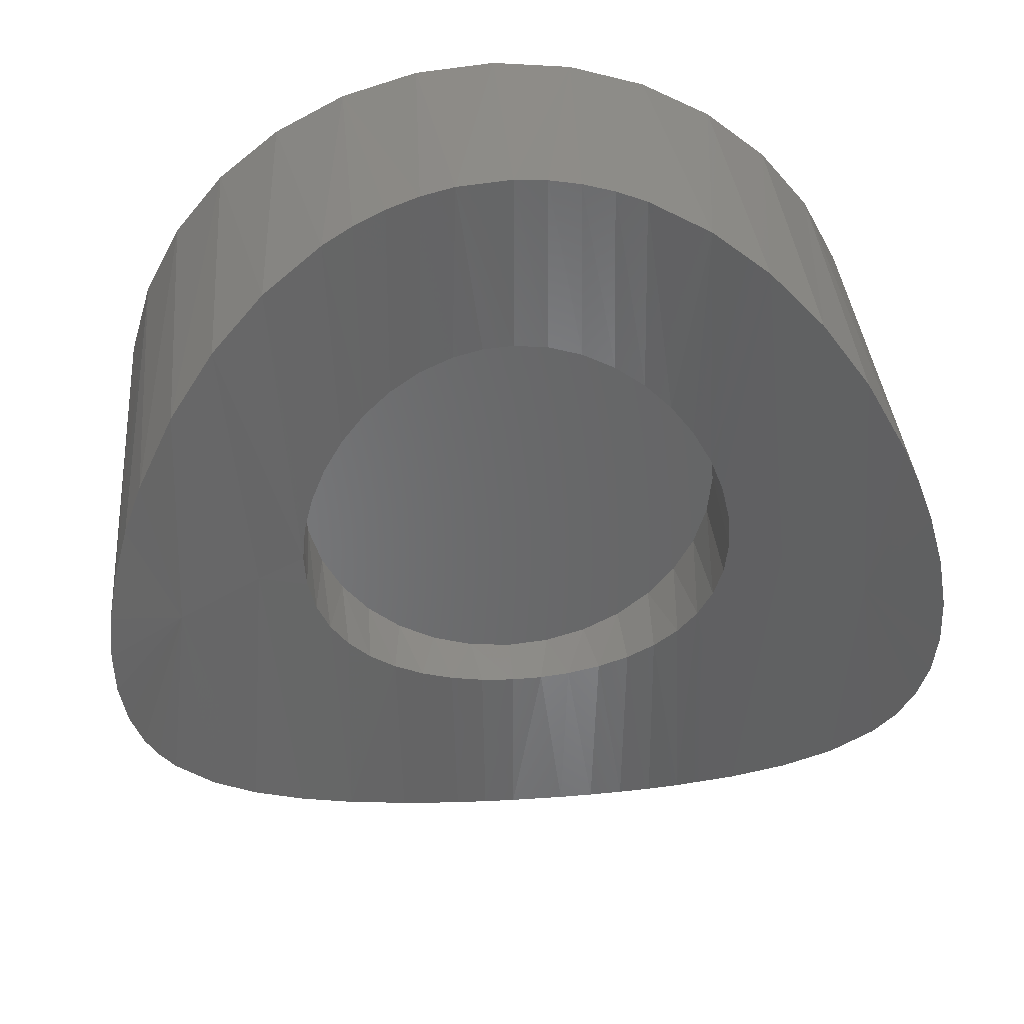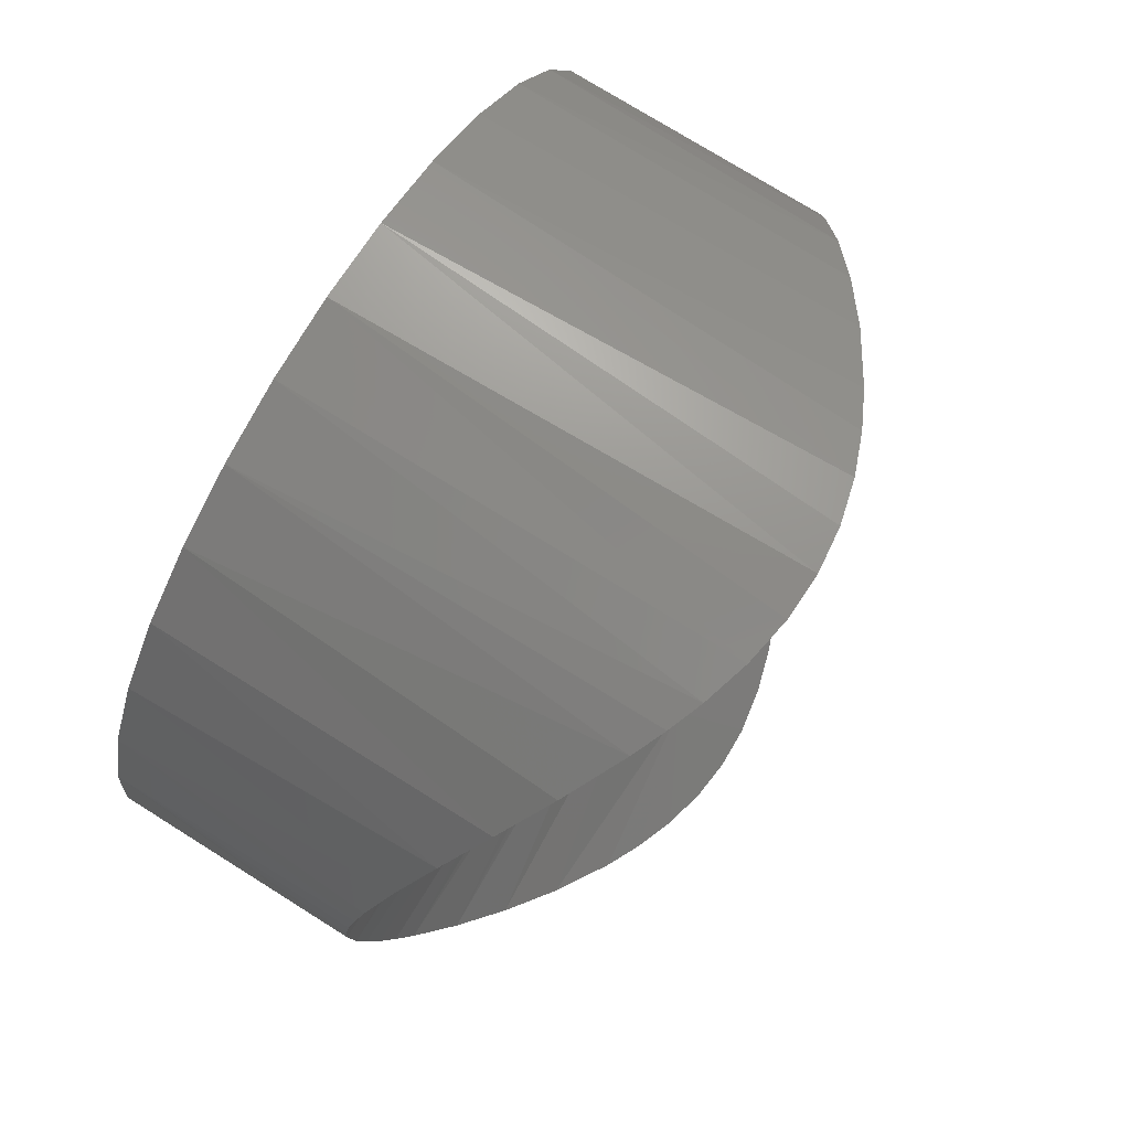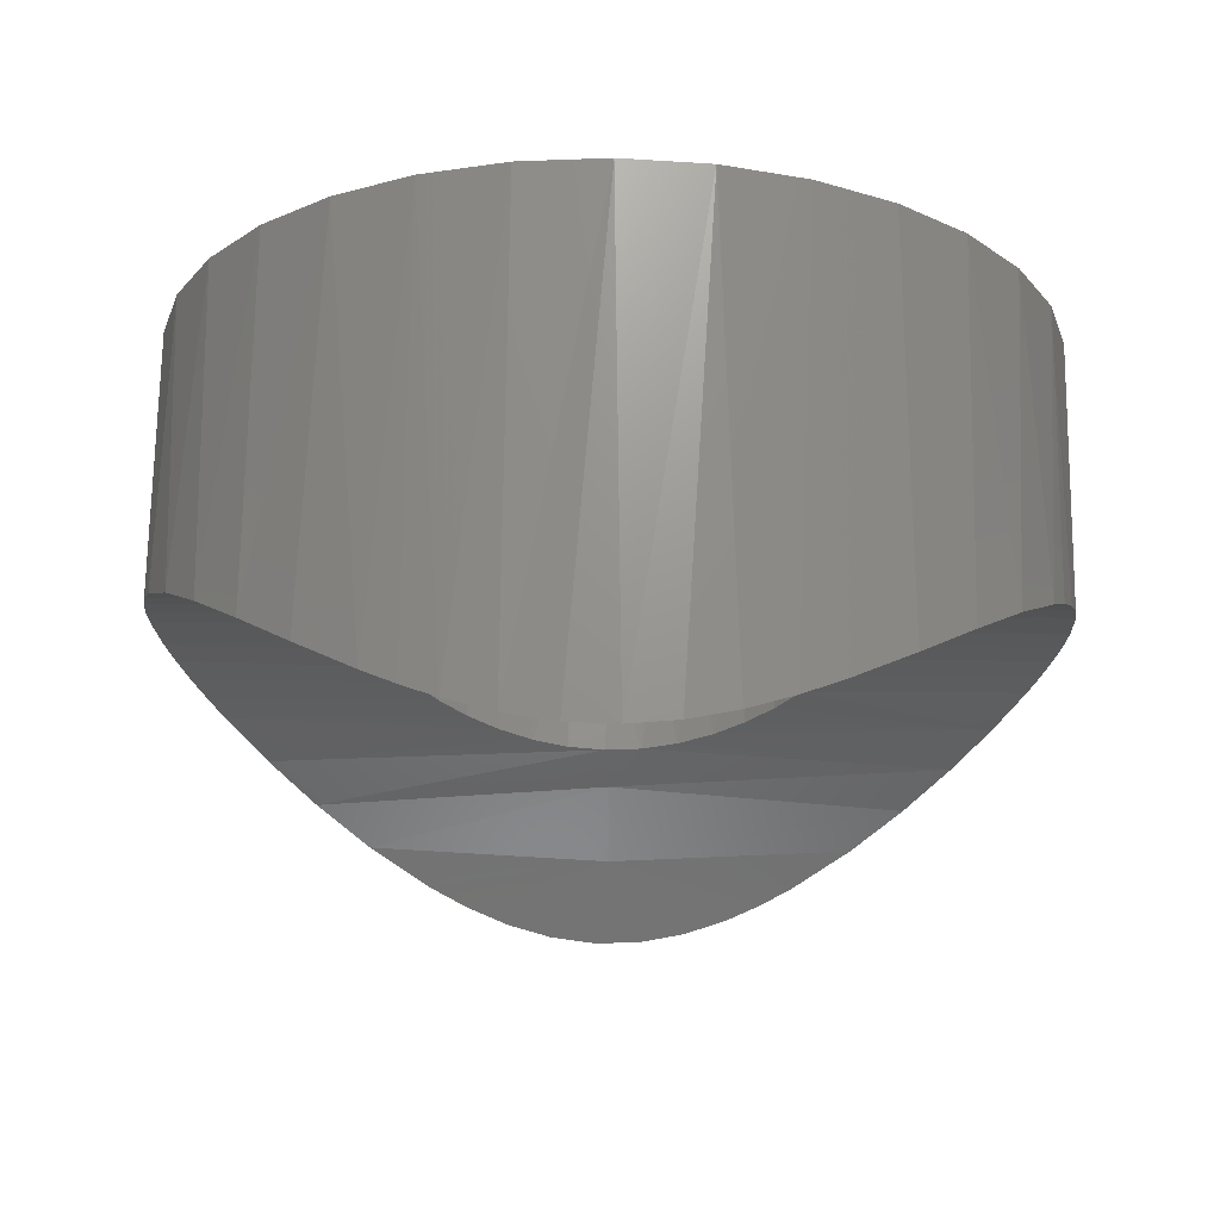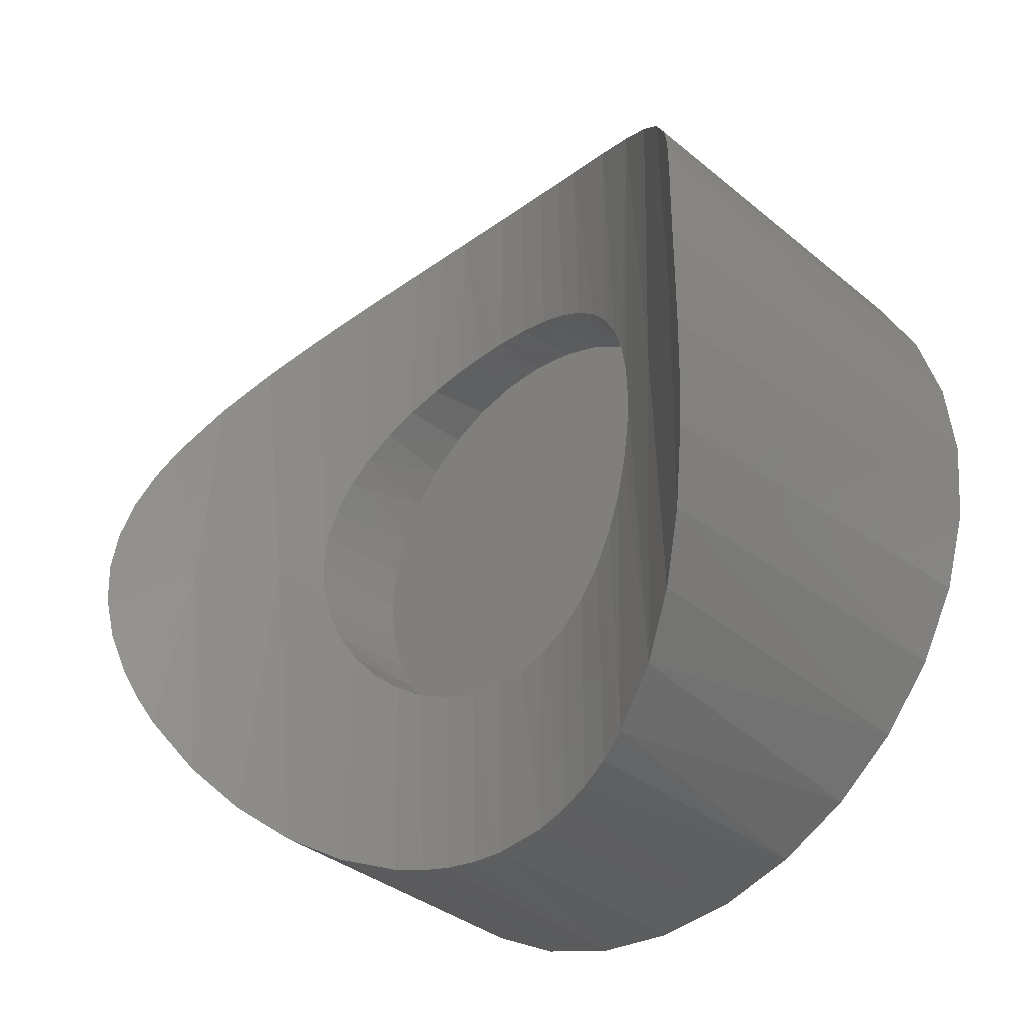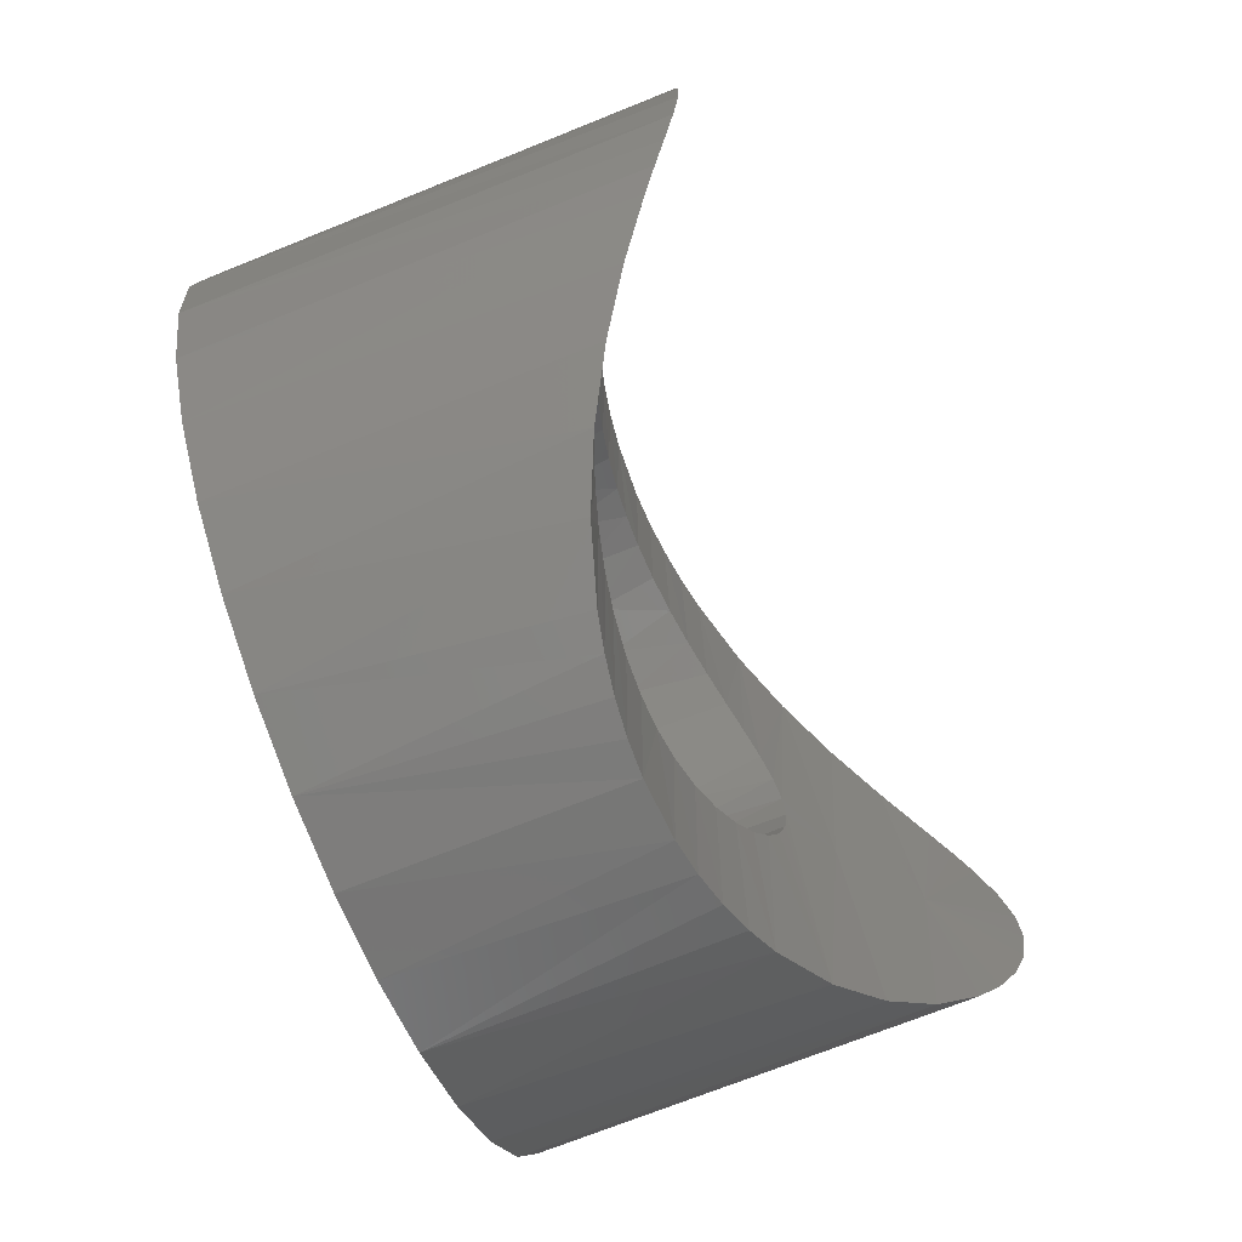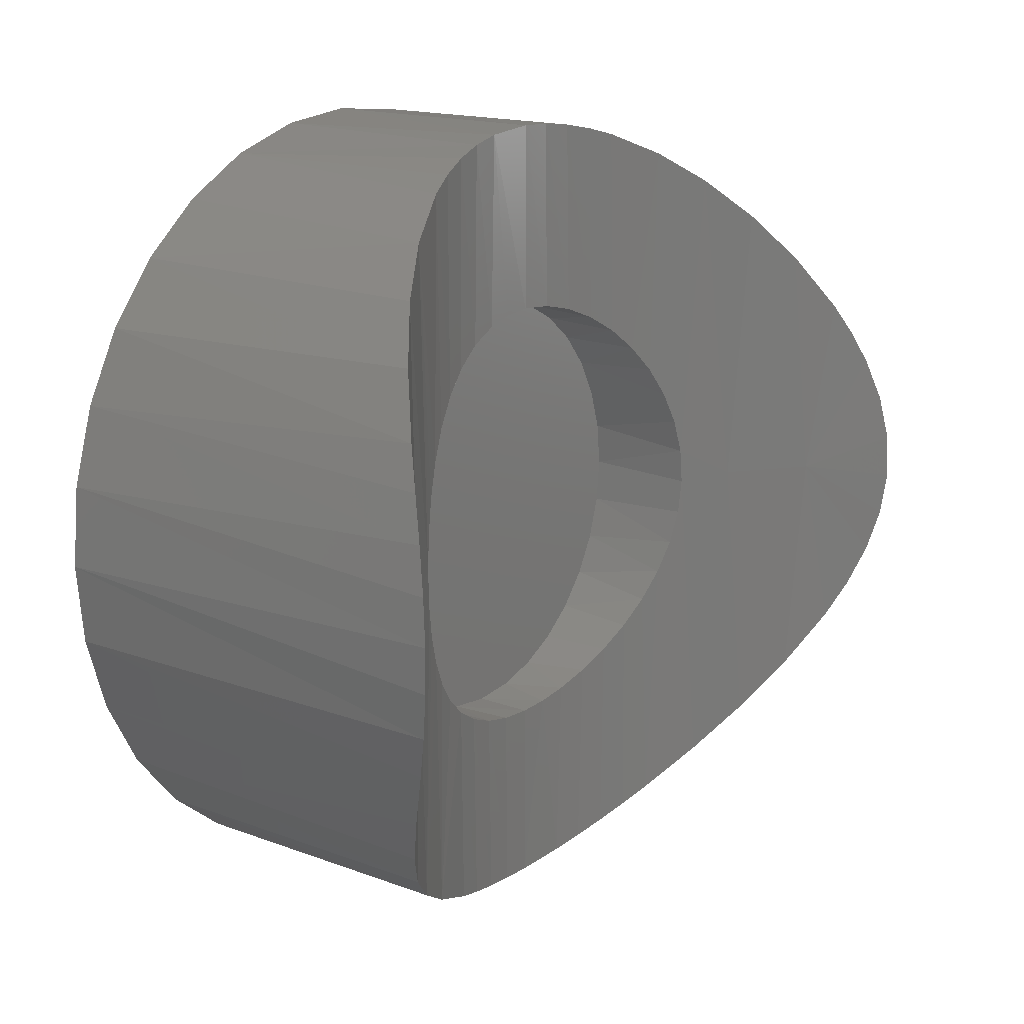
<metadata>
{"format":"stl","ext":"stl","renderer":"f3d","projection":"perspective","resolution":1024,"background":"white","views":[{"elev":37.4,"azim":-94.9,"up":"+Y"},{"elev":75.7,"azim":-148.0,"up":"+Z"},{"elev":70.8,"azim":-89.2,"up":"+Z"},{"elev":-35.8,"azim":-47.2,"up":"+Y"},{"elev":-72.7,"azim":-158.3,"up":"+Y"},{"elev":16.6,"azim":-143.0,"up":"+Y"}]}
</metadata>
<code>
# stl→obj: 162 verts, 320 faces
v 0.6317 0.02197 0.1098
v 0.6312 0.004236 0.1109
v 0.6168 0.00625 0.1362
v 0.634 0.008264 -0.1109
v 0.6219 0.00625 -0.1338
v 0.6345 -0.009447 -0.1098
v 0.6391 0.1884 0.09345
v 0.6404 0.07082 0.09021
v 0.6366 0.0557 0.09931
v 0.6445 0.08426 0.07887
v 0.6412 -0.0613 0.088
v 0.6395 -0.1764 0.09241
v 0.6374 -0.04657 0.09756
v 0.5876 0.00625 0.1734
v 0.5783 0.09862 0.1827
v 0.5947 0.1267 0.1655
v 0.611 0.1509 0.1448
v 0.61 -0.1369 0.1463
v 0.5933 -0.1118 0.1672
v 0.5769 -0.08349 0.184
v 0.5678 -0.06431 0.1921
v 0.56 -0.04366 0.1985
v 0.5545 -0.02183 0.2028
v 0.552 0.0002919 0.2046
v 0.5527 0.02263 0.204
v 0.557 0.04552 0.2009
v 0.5639 0.06719 0.1954
v 0.5707 0.08332 0.1896
v 0.6263 0.1719 0.1203
v 0.6336 0.03924 0.1059
v 0.6289 0.1712 -0.1212
v 0.6348 0.02587 -0.1092
v 0.6368 0.04293 -0.1047
v 0.6397 0.05905 -0.09756
v 0.6417 0.1889 -0.09231
v 0.594 0.00625 -0.1721
v 0.5983 0.1245 -0.1671
v 0.583 0.09615 -0.1839
v 0.5744 0.07691 -0.1921
v 0.5671 0.05624 -0.1985
v 0.562 0.03447 -0.2027
v 0.5596 0.01244 -0.2046
v 0.5603 -0.00979 -0.2041
v 0.5641 -0.03253 -0.201
v 0.5705 -0.05416 -0.1956
v 0.5768 -0.07028 -0.1898
v 0.5839 -0.0856 -0.1829
v 0.5994 -0.1137 -0.1658
v 0.6147 -0.138 -0.1452
v 0.6257 -0.1586 0.1214
v 0.6321 -0.01338 0.1092
v 0.6342 -0.03044 0.1047
v 0.6412 -0.1757 -0.0937
v 0.6506 -0.1883 -0.06357
v 0.6501 -0.08322 -0.06559
v 0.6463 -0.07173 -0.07891
v 0.6425 -0.05828 -0.09024
v 0.639 -0.04315 -0.09933
v 0.6292 -0.1591 -0.1206
v 0.6362 -0.02671 -0.1059
v 0.6564 0.1129 -0.03055
v 0.6576 0.1161 -0.01544
v 0.6567 0.2091 -0.02773
v 0.6579 0.1172 -2.057e-17
v 0.6579 0.2109 -2.631e-17
v 0.6571 0.1158 0.01744
v 0.6572 0.2103 0.01625
v 0.6551 0.1117 0.0344
v 0.6554 0.2084 0.03238
v 0.6522 0.105 0.05064
v 0.6527 0.2052 0.04815
v 0.6486 0.09575 0.06555
v 0.6492 0.2009 0.06337
v 0.6433 0.07379 -0.088
v 0.6471 0.08687 -0.0762
v 0.6468 0.1958 -0.07723
v 0.6508 0.09793 -0.06247
v 0.6511 0.2015 -0.06131
v 0.654 0.1067 -0.04714
v 0.6544 0.206 -0.04474
v 0.6141 0.1496 -0.1461
v 0.6579 -0.1047 6.601e-18
v 0.6579 -0.1984 2.382e-17
v 0.6572 -0.1036 0.01544
v 0.656 -0.1966 0.02768
v 0.6557 -0.1004 0.03055
v 0.6534 -0.1935 0.04478
v 0.6529 -0.09417 0.04714
v 0.6497 -0.189 0.0614
v 0.6494 -0.08543 0.06247
v 0.645 -0.1833 0.07733
v 0.6454 -0.07437 0.0762
v 0.6559 -0.09921 -0.03443
v 0.6575 -0.1978 -0.01626
v 0.6575 -0.1033 -0.01745
v 0.6562 -0.1958 -0.03244
v 0.6534 -0.09244 -0.05067
v 0.6538 -0.1927 -0.04828
v 0.7812 0.1764 -0.1137
v 0.7812 0.151 -0.1447
v 0.7812 0.12 -0.1702
v 0.7812 0.08458 -0.1891
v 0.7812 -0.07208 -0.1891
v 0.7812 -0.1075 -0.1702
v 0.7812 -0.1639 -0.1137
v 0.7812 -0.1829 -0.07833
v 0.7812 -0.1945 -0.03993
v 0.7812 0.1954 -0.07833
v 0.7812 0.207 -0.03993
v 0.7812 0.2109 -2.631e-17
v 0.7812 0.04618 -0.2008
v 0.7812 0.00625 -0.2047
v 0.7812 -0.03368 -0.2008
v 0.7812 -0.1385 -0.1447
v 0.7812 -0.1984 2.382e-17
v 0.7812 -0.1639 0.1137
v 0.7812 -0.1385 0.1447
v 0.7812 -0.1075 0.1702
v 0.7812 -0.07208 0.1891
v 0.7812 0.08458 0.1891
v 0.7812 0.12 0.1702
v 0.7812 0.1764 0.1137
v 0.7812 0.1954 0.07833
v 0.7812 0.207 0.03993
v 0.7812 -0.1829 0.07833
v 0.7812 -0.1945 0.03993
v 0.7812 -0.03368 0.2008
v 0.7812 0.00625 0.2047
v 0.7812 0.04618 0.2008
v 0.7812 0.151 0.1447
v 0.6875 -0.09624 0.04245
v 0.6875 -0.1026 0.02164
v 0.6875 -0.08599 0.06163
v 0.6875 -0.07219 0.07844
v 0.6875 -0.05538 0.09224
v 0.6875 -0.0362 0.1025
v 0.6875 -0.01539 0.1088
v 0.6875 0.00625 0.1109
v 0.6875 0.02789 0.1088
v 0.6875 0.0487 0.1025
v 0.6875 0.06788 0.09224
v 0.6875 0.1087 0.04245
v 0.6875 0.09849 0.06163
v 0.6875 0.1151 0.02164
v 0.6875 -0.1047 6.601e-18
v 0.6875 0.08469 0.07844
v 0.6875 0.1172 -2.057e-17
v 0.6875 0.1087 -0.04245
v 0.6875 0.1151 -0.02164
v 0.6875 0.09849 -0.06163
v 0.6875 0.08469 -0.07844
v 0.6875 0.06788 -0.09224
v 0.6875 0.0487 -0.1025
v 0.6875 0.02789 -0.1088
v 0.6875 0.00625 -0.1109
v 0.6875 -0.01539 -0.1088
v 0.6875 -0.0362 -0.1025
v 0.6875 -0.05538 -0.09224
v 0.6875 -0.07219 -0.07844
v 0.6875 -0.08599 -0.06163
v 0.6875 -0.09624 -0.04245
v 0.6875 -0.1026 -0.02164
f 1 2 3
f 4 5 6
f 7 8 9
f 10 8 7
f 11 12 13
f 14 15 16
f 14 16 17
f 14 17 3
f 14 3 18
f 14 18 19
f 14 19 20
f 14 20 21
f 14 21 22
f 14 22 23
f 14 23 24
f 14 24 25
f 14 25 26
f 14 26 27
f 14 27 28
f 14 28 15
f 29 7 9
f 29 9 30
f 29 30 1
f 29 1 3
f 29 3 17
f 31 4 32
f 31 32 33
f 31 33 34
f 31 34 35
f 36 37 38
f 36 38 39
f 36 39 40
f 36 40 41
f 36 41 42
f 36 42 43
f 36 43 44
f 36 44 45
f 36 45 46
f 36 46 47
f 36 47 48
f 36 48 49
f 36 49 5
f 50 18 3
f 50 3 2
f 50 2 51
f 50 51 52
f 50 52 13
f 50 13 12
f 53 54 55
f 53 55 56
f 53 56 57
f 53 57 58
f 53 58 59
f 59 58 60
f 59 60 6
f 59 6 5
f 59 5 49
f 61 62 63
f 63 62 64
f 63 64 65
f 65 64 66
f 65 66 67
f 67 66 68
f 67 68 69
f 69 68 70
f 69 70 71
f 71 70 72
f 71 72 73
f 73 72 10
f 73 10 7
f 34 74 35
f 35 74 75
f 35 75 76
f 76 75 77
f 76 77 78
f 78 77 79
f 78 79 80
f 80 79 61
f 80 61 63
f 31 81 4
f 4 81 5
f 81 37 5
f 5 37 36
f 82 83 84
f 84 83 85
f 84 85 86
f 86 85 87
f 86 87 88
f 88 87 89
f 88 89 90
f 90 89 91
f 90 91 92
f 92 91 12
f 92 12 11
f 93 94 95
f 95 94 83
f 95 83 82
f 94 93 96
f 96 93 97
f 96 97 98
f 98 97 55
f 98 55 54
f 35 99 31
f 31 99 100
f 38 37 101
f 101 102 38
f 47 46 103
f 103 104 47
f 47 104 48
f 105 106 53
f 98 107 96
f 108 99 35
f 108 35 76
f 108 76 78
f 108 78 80
f 108 80 109
f 65 110 63
f 63 110 109
f 63 109 80
f 101 37 100
f 100 37 81
f 100 81 31
f 111 40 102
f 102 40 39
f 102 39 38
f 112 42 111
f 111 42 41
f 111 41 40
f 113 44 112
f 112 44 43
f 112 43 42
f 103 46 113
f 113 46 45
f 113 45 44
f 48 104 49
f 49 104 114
f 49 114 59
f 59 114 105
f 59 105 53
f 107 98 106
f 106 98 54
f 106 54 53
f 115 83 107
f 107 83 94
f 107 94 96
f 12 116 50
f 50 116 117
f 20 19 118
f 118 119 20
f 120 28 27
f 15 28 120
f 120 121 15
f 15 121 16
f 122 123 7
f 71 124 69
f 125 116 12
f 125 12 91
f 125 91 89
f 125 89 87
f 125 87 126
f 83 115 85
f 85 115 126
f 85 126 87
f 118 19 117
f 117 19 18
f 117 18 50
f 127 22 119
f 119 22 21
f 119 21 20
f 128 24 127
f 127 24 23
f 127 23 22
f 120 27 129
f 129 27 26
f 129 26 128
f 128 26 25
f 128 25 24
f 16 121 17
f 17 121 130
f 17 130 29
f 29 130 122
f 29 122 7
f 124 71 123
f 123 71 73
f 123 73 7
f 110 65 124
f 124 65 67
f 124 67 69
f 86 131 132
f 88 131 86
f 133 131 88
f 134 92 11
f 11 135 134
f 135 11 13
f 13 136 135
f 52 136 13
f 137 136 52
f 138 2 1
f 1 139 138
f 139 1 30
f 30 140 139
f 9 140 30
f 141 140 9
f 8 141 9
f 70 142 143
f 68 142 70
f 144 142 68
f 86 132 84
f 84 132 145
f 84 145 82
f 88 90 133
f 133 90 92
f 133 92 134
f 52 51 137
f 137 51 2
f 137 2 138
f 70 143 72
f 72 143 146
f 72 146 10
f 10 146 141
f 10 141 8
f 68 66 144
f 144 66 64
f 144 64 147
f 61 148 149
f 79 148 61
f 150 148 79
f 151 75 74
f 74 152 151
f 152 74 34
f 34 153 152
f 33 153 34
f 154 153 33
f 155 4 6
f 6 156 155
f 156 6 60
f 60 157 156
f 58 157 60
f 158 157 58
f 159 56 55
f 55 160 159
f 160 55 97
f 97 161 160
f 93 161 97
f 162 161 93
f 61 149 62
f 62 149 147
f 62 147 64
f 79 77 150
f 150 77 75
f 150 75 151
f 33 32 154
f 154 32 4
f 154 4 155
f 58 57 158
f 158 57 56
f 158 56 159
f 93 95 162
f 162 95 82
f 162 82 145
f 127 129 128
f 129 127 119
f 129 119 120
f 102 113 111
f 111 113 112
f 120 119 121
f 121 119 118
f 121 118 130
f 130 118 117
f 130 117 122
f 122 117 116
f 122 116 123
f 123 116 125
f 123 125 124
f 124 125 126
f 124 126 110
f 110 126 115
f 110 115 109
f 109 115 107
f 109 107 108
f 108 107 106
f 108 106 99
f 99 106 105
f 99 105 100
f 100 105 114
f 100 114 101
f 101 114 104
f 101 104 102
f 102 104 103
f 102 103 113
f 149 144 147
f 142 144 149
f 148 142 149
f 143 142 148
f 150 143 148
f 161 131 160
f 132 131 161
f 162 132 161
f 132 162 145
f 131 133 160
f 160 133 134
f 160 134 159
f 159 134 135
f 159 135 158
f 158 135 136
f 158 136 157
f 157 136 137
f 157 137 156
f 156 137 138
f 156 138 155
f 155 138 139
f 155 139 154
f 154 139 140
f 154 140 153
f 153 140 141
f 153 141 152
f 152 141 146
f 152 146 151
f 151 146 143
f 151 143 150

</code>
